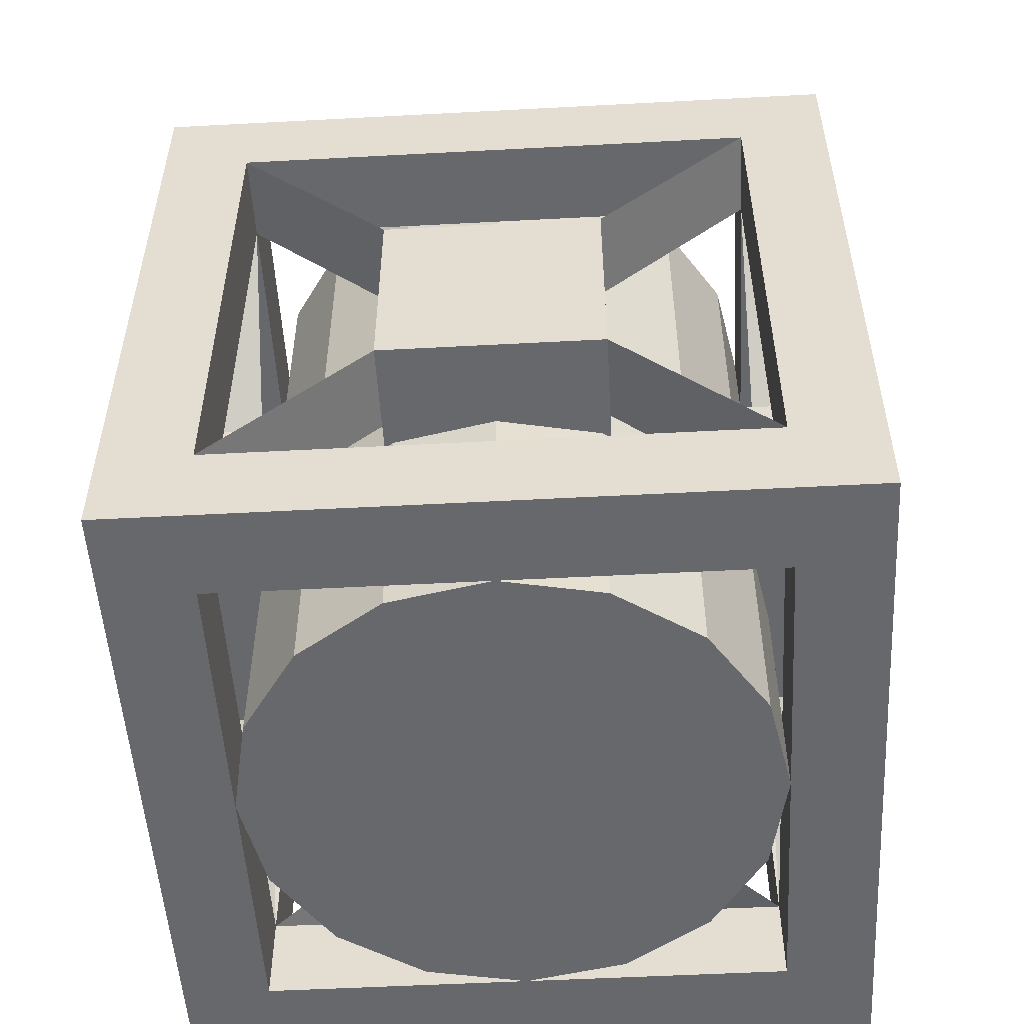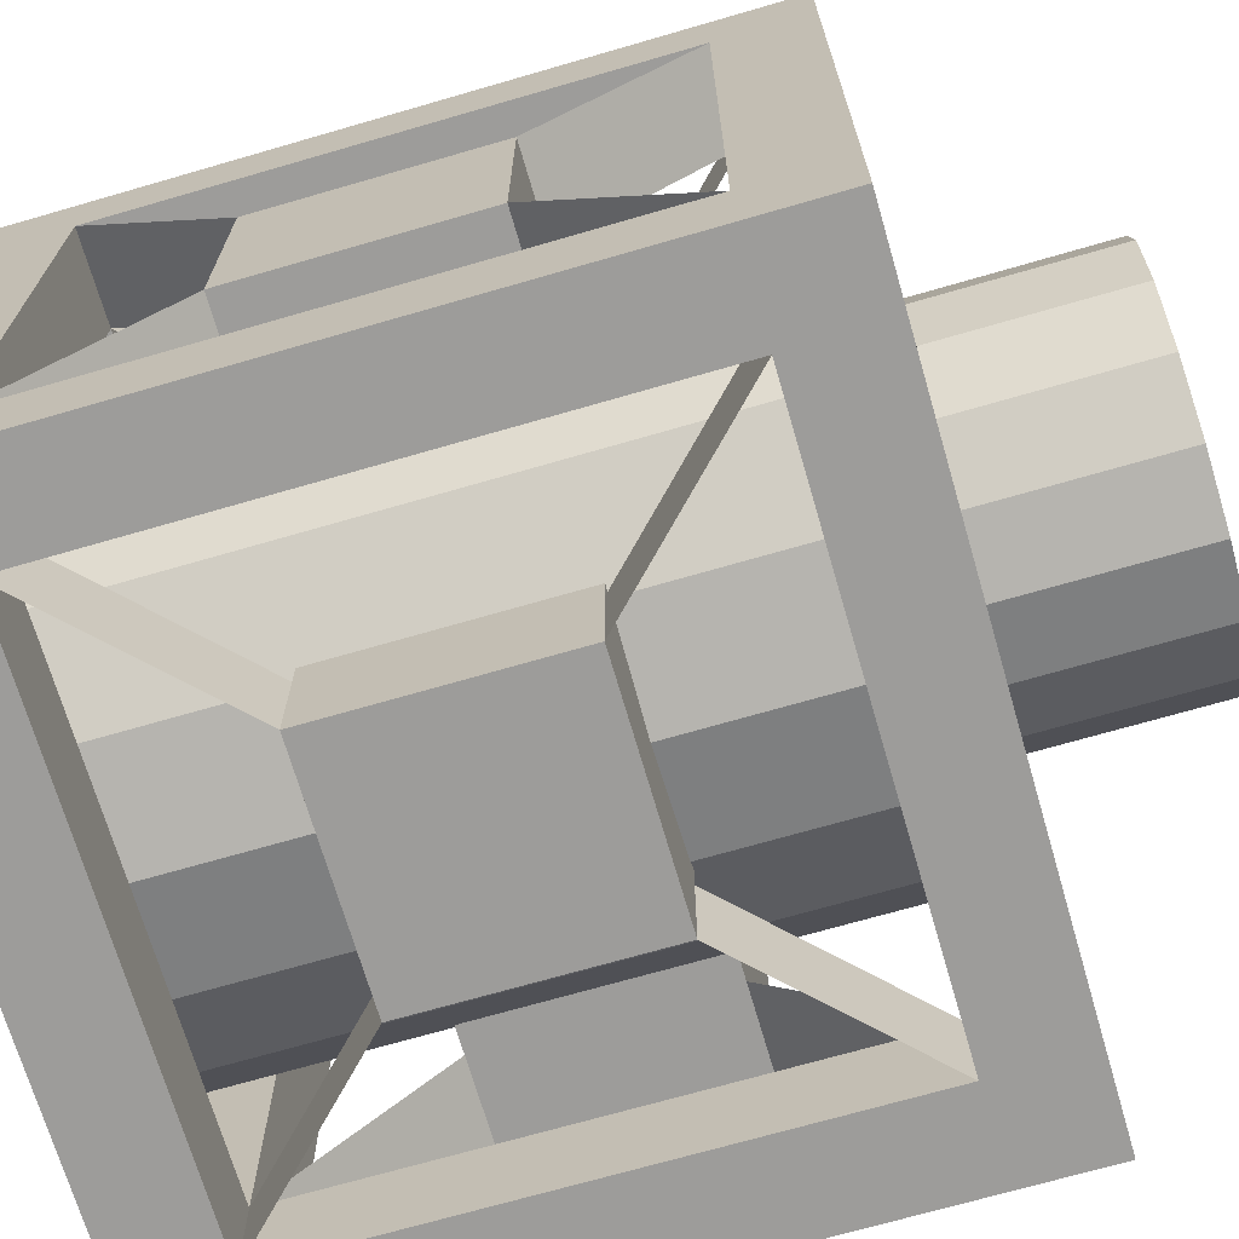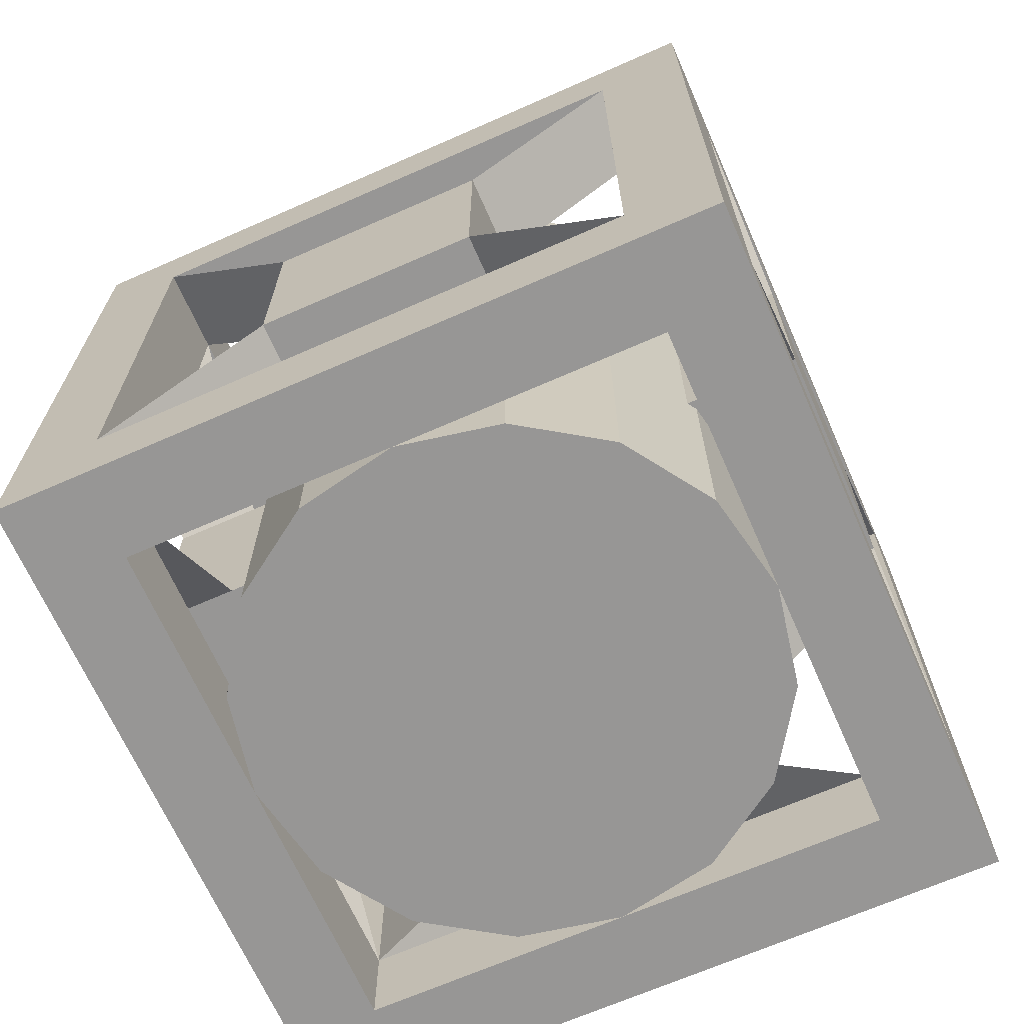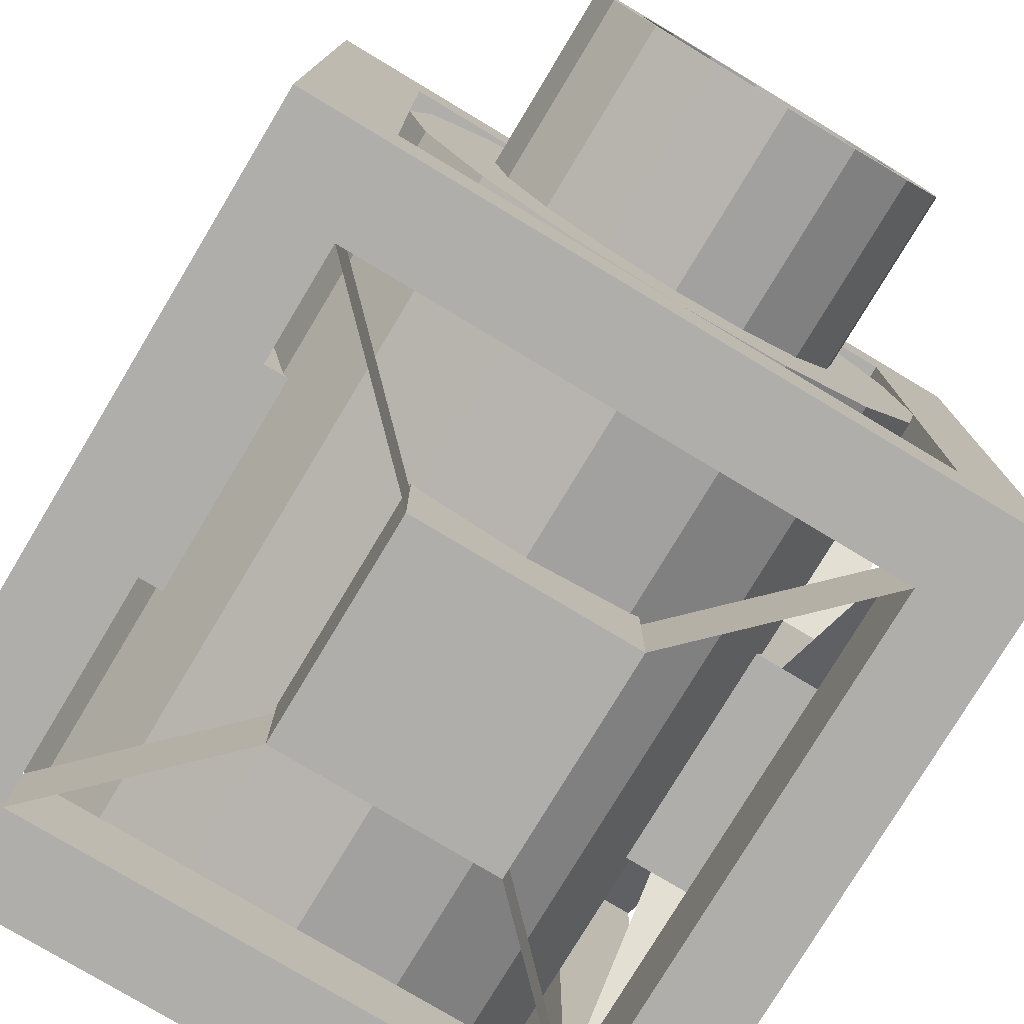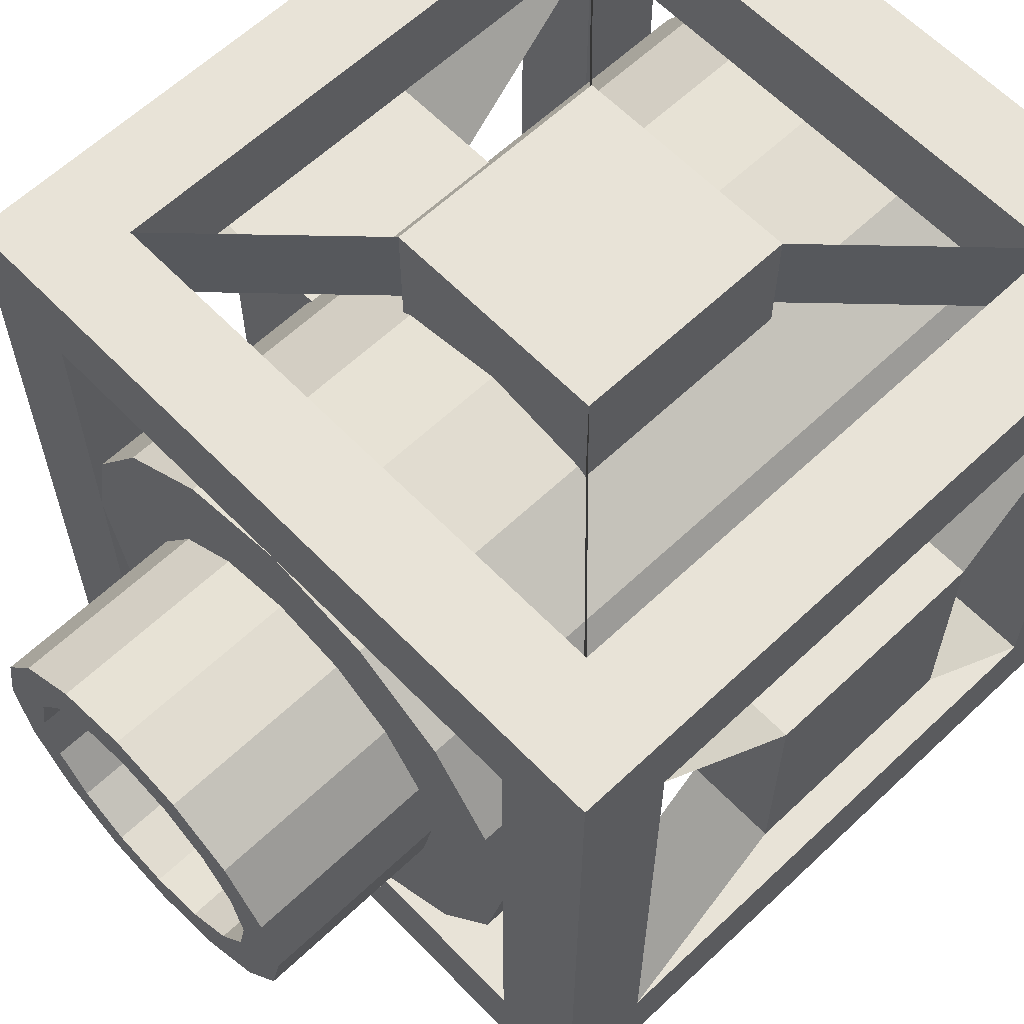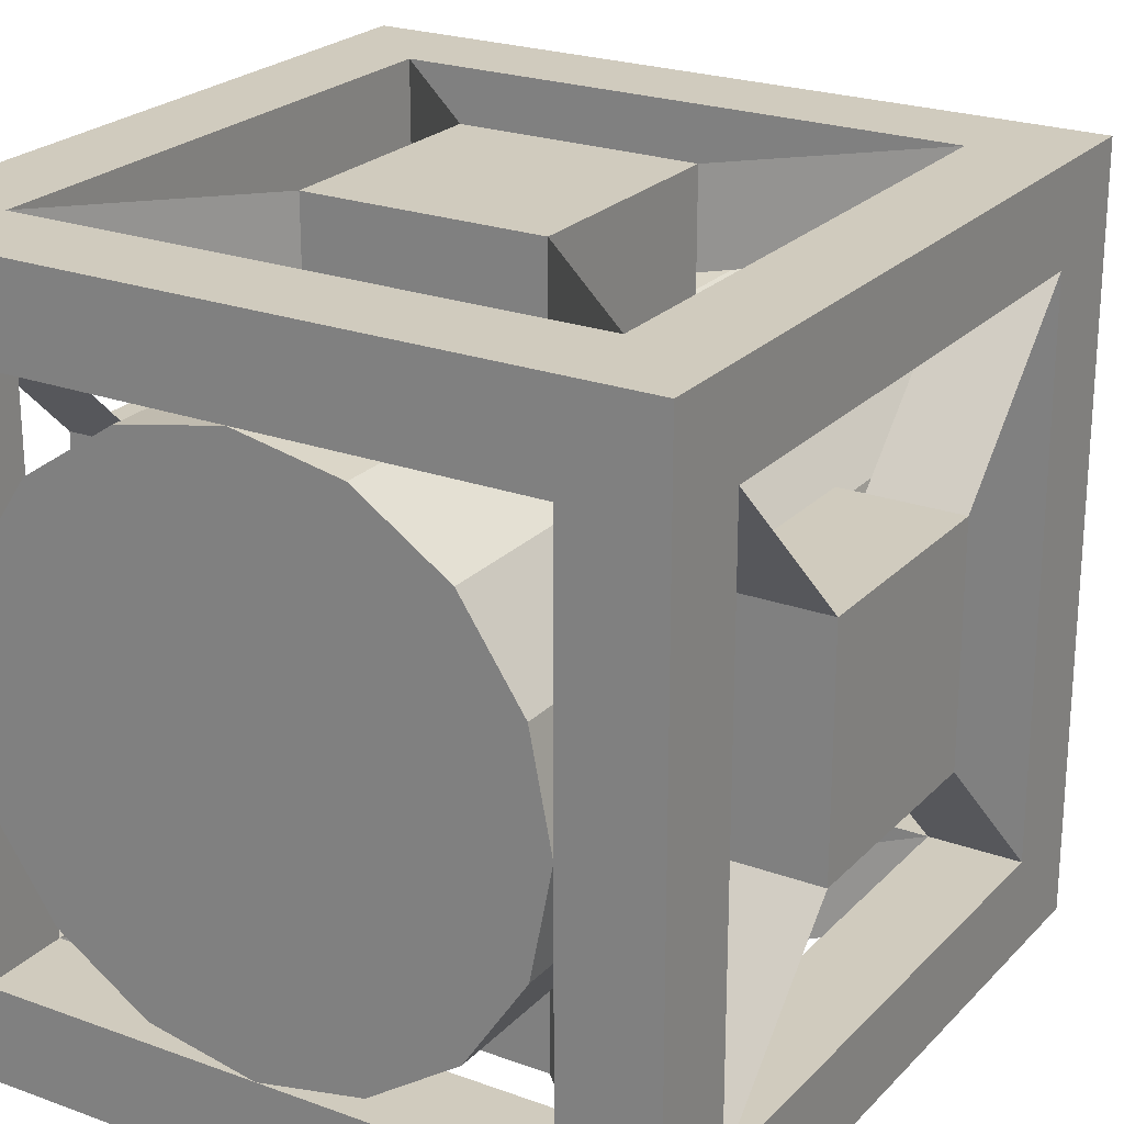
<metadata>
{"format":"obj","ext":"obj","renderer":"f3d","projection":"perspective","resolution":1024,"background":"white","views":[{"elev":-52.3,"azim":-86.7,"up":"+Z"},{"elev":-70.2,"azim":-73.8,"up":"+Y"},{"elev":-67.8,"azim":23.8,"up":"+Z"},{"elev":-77.8,"azim":-31.0,"up":"+Y"},{"elev":61.8,"azim":46.2,"up":"+Y"},{"elev":23.4,"azim":-148.4,"up":"+Y"}]}
</metadata>
<code>
o Cube_Cube.001
v -0.5 0 0.5
v -0.5 1 0.5
v -0.5 0 -0.5
v -0.5 1 -0.5
v 0.5 0 0.5
v 0.5 1 0.5
v 0.5 0 -0.5
v 0.5 1 -0.5
v -0.5 0.125 0.375
v -0.5 0.875 0.375
v -0.5 0.125 -0.375
v -0.5 0.875 -0.375
v 0.5 0.125 0.375
v 0.5 0.875 0.375
v 0.5 0.125 -0.375
v 0.5 0.875 -0.375
v -0.375 0.125 0.5
v -0.375 0.875 0.5
v -0.375 0.125 -0.5
v -0.375 0.875 -0.5
v 0.375 0.125 0.5
v 0.375 0.875 0.5
v 0.375 0.125 -0.5
v 0.375 0.875 -0.5
v -0.375 0 0.375
v -0.375 1 0.375
v -0.375 0 -0.375
v -0.375 1 -0.375
v 0.375 0 0.375
v 0.375 1 0.375
v 0.375 0 -0.375
v 0.375 1 -0.375
v -0.375 0.125 0.375
v -0.375 0.125 -0.375
v 0.375 0.125 0.375
v 0.375 0.125 -0.375
v -0.375 0.875 0.375
v -0.375 0.875 -0.375
v 0.375 0.875 0.375
v 0.375 0.875 -0.375
v -0 0.875 -0.5
v -0 0.875 0.5
v 0.1435 0.8465 -0.5
v 0.1435 0.8465 0.5
v 0.2652 0.7652 -0.5
v 0.2652 0.7652 0.5
v 0.3465 0.6435 -0.5
v 0.3465 0.6435 0.5
v 0.375 0.5 -0.5
v 0.375 0.5 0.5
v 0.3465 0.3565 -0.5
v 0.3465 0.3565 0.5
v 0.2652 0.2348 -0.5
v 0.2652 0.2348 0.5
v 0.1435 0.1535 -0.5
v 0.1435 0.1535 0.5
v 0 0.125 -0.5
v 0 0.125 0.5
v -0.1435 0.1535 -0.5
v -0.1435 0.1535 0.5
v -0.2652 0.2348 -0.5
v -0.2652 0.2348 0.5
v -0.3465 0.3565 -0.5
v -0.3465 0.3565 0.5
v -0.375 0.5 -0.5
v -0.375 0.5 0.5
v -0.3465 0.6435 -0.5
v -0.3465 0.6435 0.5
v -0.2652 0.7652 -0.5
v -0.2652 0.7652 0.5
v -0.1435 0.8465 -0.5
v -0.1435 0.8465 0.5
v 0 0.75 0.5
v -0.09567 0.731 0.5
v -0.1768 0.6768 0.5
v -0.231 0.5957 0.5
v -0.25 0.5 0.5
v -0.231 0.4043 0.5
v -0.1768 0.3232 0.5
v -0.09567 0.269 0.5
v -0 0.25 0.5
v 0.09567 0.269 0.5
v 0.1768 0.3232 0.5
v 0.231 0.4043 0.5
v 0.25 0.5 0.5
v 0.231 0.5957 0.5
v 0.1768 0.6768 0.5
v 0.09567 0.731 0.5
v -0.09567 0.731 0.75
v -0 0.75 0.75
v -0.1768 0.6768 0.75
v -0.231 0.5957 0.75
v -0.25 0.5 0.75
v -0.231 0.4043 0.75
v -0.1768 0.3232 0.75
v -0.09567 0.269 0.75
v -0 0.25 0.75
v 0.09567 0.269 0.75
v 0.1768 0.3232 0.75
v 0.231 0.4043 0.75
v 0.25 0.5 0.75
v 0.231 0.5957 0.75
v 0.1768 0.6768 0.75
v 0.09567 0.731 0.75
v -0.07175 0.6732 0.75
v -0 0.6875 0.75
v -0.1326 0.6326 0.75
v -0.1732 0.5718 0.75
v -0.1875 0.5 0.75
v -0.1732 0.4282 0.75
v -0.1326 0.3674 0.75
v -0.07175 0.3268 0.75
v -0 0.3125 0.75
v 0.07175 0.3268 0.75
v 0.1326 0.3674 0.75
v 0.1732 0.4282 0.75
v 0.1875 0.5 0.75
v 0.1732 0.5718 0.75
v 0.1326 0.6326 0.75
v 0.07175 0.6732 0.75
v -0.07175 0.6732 0.5
v -0 0.6875 0.5
v -0.1326 0.6326 0.5
v -0.1732 0.5718 0.5
v -0.1875 0.5 0.5
v -0.1732 0.4282 0.5
v -0.1326 0.3674 0.5
v -0.07175 0.3268 0.5
v -0 0.3125 0.5
v 0.07175 0.3268 0.5
v 0.1326 0.3674 0.5
v 0.1732 0.4282 0.5
v 0.1875 0.5 0.5
v 0.1732 0.5718 0.5
v 0.1326 0.6326 0.5
v 0.07175 0.6732 0.5
v -0.5 0.3438 0.1562
v -0.5 0.6562 0.1562
v -0.5 0.3438 -0.1562
v -0.5 0.6562 -0.1562
v 0.5 0.3438 0.1562
v 0.5 0.6562 0.1562
v 0.5 0.3438 -0.1562
v 0.5 0.6562 -0.1562
v -0.1562 0 0.1562
v -0.1562 1 0.1562
v -0.1562 0 -0.1562
v -0.1562 1 -0.1562
v 0.1562 0 0.1562
v 0.1562 1 0.1562
v 0.1562 0 -0.1562
v 0.1562 1 -0.1562
v 0.375 0.6562 -0.1562
v 0.375 0.3438 -0.1562
v 0.375 0.6562 0.1562
v 0.375 0.3438 0.1562
v -0.1562 0.875 0.1562
v -0.1562 0.875 -0.1562
v 0.1562 0.875 0.1562
v 0.1562 0.875 -0.1562
v -0.375 0.3438 0.1562
v -0.375 0.6562 0.1562
v -0.375 0.3438 -0.1562
v -0.375 0.6562 -0.1562
v -0.1562 0.125 0.1562
v -0.1562 0.125 -0.1562
v 0.1562 0.125 0.1562
v 0.1562 0.125 -0.1562
v -0.5 0.125 0.375
v -0.5 0.875 0.375
v -0.5 0.125 -0.375
v -0.5 0.875 -0.375
v 0.5 0.125 0.375
v 0.5 0.875 0.375
v 0.5 0.125 -0.375
v 0.5 0.875 -0.375
v -0.375 0 0.375
v -0.375 1 0.375
v -0.375 0 -0.375
v -0.375 1 -0.375
v 0.375 0 0.375
v 0.375 1 0.375
v 0.375 0 -0.375
v 0.375 1 -0.375
v -0.375 0.125 0.375
v -0.375 0.125 -0.375
v 0.375 0.125 0.375
v 0.375 0.125 -0.375
v -0.375 0.875 0.375
v -0.375 0.875 -0.375
v 0.375 0.875 0.375
v 0.375 0.875 -0.375
v -0.5 0.3438 0.1562
v -0.5 0.6562 0.1562
v -0.5 0.3438 -0.1562
v -0.5 0.6562 -0.1562
v 0.5 0.3438 0.1562
v 0.5 0.6562 0.1562
v 0.5 0.3438 -0.1562
v 0.5 0.6562 -0.1562
v -0.1562 0 0.1562
v -0.1562 1 0.1562
v -0.1562 0 -0.1562
v -0.1562 1 -0.1562
v 0.1562 0 0.1562
v 0.1562 1 0.1562
v 0.1562 0 -0.1562
v 0.1562 1 -0.1562
v 0.375 0.6562 -0.1562
v 0.375 0.3438 -0.1562
v 0.375 0.6562 0.1562
v 0.375 0.3438 0.1562
v -0.1562 0.875 0.1562
v -0.1562 0.875 -0.1562
v 0.1562 0.875 0.1562
v 0.1562 0.875 -0.1562
v -0.375 0.3438 0.1562
v -0.375 0.6562 0.1562
v -0.375 0.3438 -0.1562
v -0.375 0.6562 -0.1562
v -0.1562 0.125 0.1562
v -0.1562 0.125 -0.1562
v 0.1562 0.125 0.1562
v 0.1562 0.125 -0.1562
f 8 16 15
f 4 20 19
f 15 13 5
f 19 23 7
f 6 30 26
f 8 32 30
f 28 38 40
f 2 26 28
f 4 28 32
f 7 31 27
f 3 27 25
f 1 25 29
f 5 29 31
f 14 16 8
f 13 14 6
f 11 12 4
f 12 10 2
f 10 9 1
f 9 11 3
f 24 20 4
f 23 24 8
f 18 22 6
f 6 22 21
f 21 17 1
f 1 17 18
f 25 33 35
f 35 33 17
f 29 35 36
f 36 35 13
f 36 34 27
f 27 34 33
f 33 34 11
f 19 34 36
f 18 37 39
f 39 37 26
f 26 37 38
f 32 40 39
f 39 40 16
f 40 38 20
f 38 37 10
f 17 33 37
f 39 35 21
f 13 35 39
f 40 36 15
f 23 36 40
f 38 34 19
f 11 34 38
f 37 33 9
f 42 44 43
f 43 44 46
f 45 46 48
f 48 50 49
f 49 50 52
f 52 54 53
f 54 56 55
f 55 56 58
f 58 60 59
f 60 62 61
f 62 64 63
f 64 66 65
f 66 68 67
f 68 70 69
f 60 80 79
f 72 42 41
f 70 72 71
f 55 67 71
f 60 58 81
f 58 56 82
f 56 54 83
f 54 52 84
f 52 50 85
f 48 86 85
f 46 87 86
f 44 88 87
f 42 73 88
f 72 74 73
f 70 75 74
f 68 76 75
f 66 77 76
f 64 78 77
f 62 79 78
f 84 100 99
f 89 105 106
f 77 93 92
f 85 101 100
f 78 94 93
f 86 102 101
f 79 95 94
f 87 103 102
f 80 96 95
f 88 104 103
f 81 97 96
f 74 89 90
f 73 90 104
f 82 98 97
f 75 91 89
f 83 99 98
f 76 92 91
f 111 127 126
f 90 106 120
f 98 114 113
f 91 107 105
f 99 115 114
f 92 108 107
f 100 116 115
f 93 109 108
f 101 117 116
f 93 94 110
f 101 102 118
f 94 95 111
f 103 119 118
f 96 112 111
f 104 120 119
f 97 113 112
f 129 135 122
f 119 135 134
f 112 128 127
f 119 120 136
f 113 129 128
f 105 121 122
f 106 122 136
f 114 130 129
f 107 123 121
f 115 131 130
f 108 124 123
f 116 132 131
f 109 125 124
f 117 133 132
f 110 126 125
f 118 134 133
f 140 139 137
f 144 143 139
f 142 141 143
f 138 137 141
f 139 143 141
f 144 140 138
f 148 147 145
f 152 151 147
f 150 149 151
f 146 145 149
f 147 151 149
f 152 148 146
f 39 14 142
f 156 141 13
f 36 15 143
f 153 144 16
f 159 150 30
f 40 32 152
f 158 148 28
f 37 26 146
f 164 140 12
f 37 10 138
f 161 137 9
f 34 11 139
f 36 31 151
f 35 29 149
f 165 145 25
f 34 27 147
f 198 174 191
f 173 197 212
f 199 175 188
f 176 200 209
f 182 206 215
f 208 184 192
f 180 204 214
f 202 178 189
f 172 196 220
f 194 170 189
f 169 193 217
f 195 171 186
f 207 183 188
f 205 181 187
f 177 201 221
f 203 179 186
f 7 8 15
f 3 4 19
f 7 15 5
f 3 19 7
f 2 6 26
f 6 8 30
f 32 28 40
f 4 2 28
f 8 4 32
f 3 7 27
f 1 3 25
f 5 1 29
f 7 5 31
f 6 14 8
f 5 13 6
f 3 11 4
f 4 12 2
f 2 10 1
f 1 9 3
f 8 24 4
f 7 23 8
f 2 18 6
f 5 6 21
f 5 21 1
f 2 1 18
f 29 25 35
f 21 35 17
f 31 29 36
f 15 36 13
f 31 36 27
f 25 27 33
f 9 33 11
f 23 19 36
f 22 18 39
f 30 39 26
f 28 26 38
f 30 32 39
f 14 39 16
f 24 40 20
f 12 38 10
f 18 17 37
f 22 39 21
f 14 13 39
f 16 40 15
f 24 23 40
f 20 38 19
f 12 11 38
f 10 37 9
f 41 42 43
f 45 43 46
f 47 45 48
f 47 48 49
f 51 49 52
f 51 52 53
f 53 54 55
f 57 55 58
f 57 58 59
f 59 60 61
f 61 62 63
f 63 64 65
f 65 66 67
f 67 68 69
f 62 60 79
f 71 72 41
f 69 70 71
f 71 41 47
f 43 45 47
f 47 49 55
f 51 53 55
f 55 57 59
f 59 61 63
f 63 65 67
f 67 69 71
f 41 43 47
f 49 51 55
f 55 59 63
f 63 67 55
f 71 47 55
f 80 60 81
f 81 58 82
f 82 56 83
f 83 54 84
f 84 52 85
f 50 48 85
f 48 46 86
f 46 44 87
f 44 42 88
f 42 72 73
f 72 70 74
f 70 68 75
f 68 66 76
f 66 64 77
f 64 62 78
f 83 84 99
f 90 89 106
f 76 77 92
f 84 85 100
f 77 78 93
f 85 86 101
f 78 79 94
f 86 87 102
f 79 80 95
f 87 88 103
f 80 81 96
f 73 74 90
f 88 73 104
f 81 82 97
f 74 75 89
f 82 83 98
f 75 76 91
f 110 111 126
f 104 90 120
f 97 98 113
f 89 91 105
f 98 99 114
f 91 92 107
f 99 100 115
f 92 93 108
f 100 101 116
f 109 93 110
f 117 101 118
f 110 94 111
f 102 103 118
f 95 96 111
f 103 104 119
f 96 97 112
f 122 121 123
f 123 124 122
f 125 126 129
f 127 128 129
f 129 130 131
f 131 132 129
f 133 134 135
f 135 136 122
f 122 124 125
f 126 127 129
f 129 132 133
f 133 135 129
f 122 125 129
f 118 119 134
f 111 112 127
f 135 119 136
f 112 113 128
f 106 105 122
f 120 106 136
f 113 114 129
f 105 107 121
f 114 115 130
f 107 108 123
f 115 116 131
f 108 109 124
f 116 117 132
f 109 110 125
f 117 118 133
f 138 140 137
f 140 144 139
f 144 142 143
f 142 138 141
f 137 139 141
f 142 144 138
f 146 148 145
f 148 152 147
f 152 150 151
f 150 146 149
f 145 147 149
f 150 152 146
f 155 39 142
f 35 156 13
f 154 36 143
f 40 153 16
f 39 159 30
f 160 40 152
f 38 158 28
f 157 37 146
f 38 164 12
f 162 37 138
f 33 161 9
f 163 34 139
f 168 36 151
f 167 35 149
f 33 165 25
f 166 34 147
f 211 198 191
f 187 173 212
f 210 199 188
f 192 176 209
f 191 182 215
f 216 208 192
f 190 180 214
f 213 202 189
f 190 172 220
f 218 194 189
f 185 169 217
f 219 195 186
f 224 207 188
f 223 205 187
f 185 177 221
f 222 203 186

</code>
